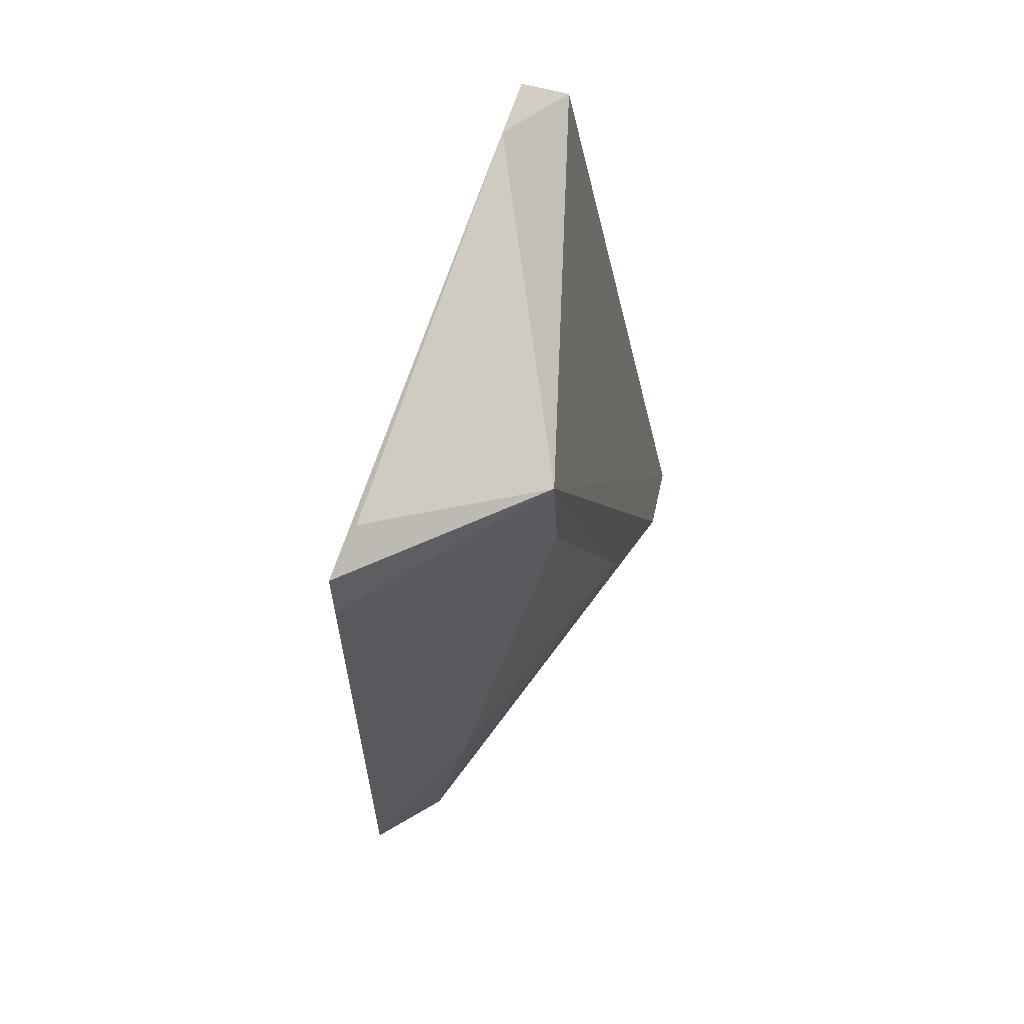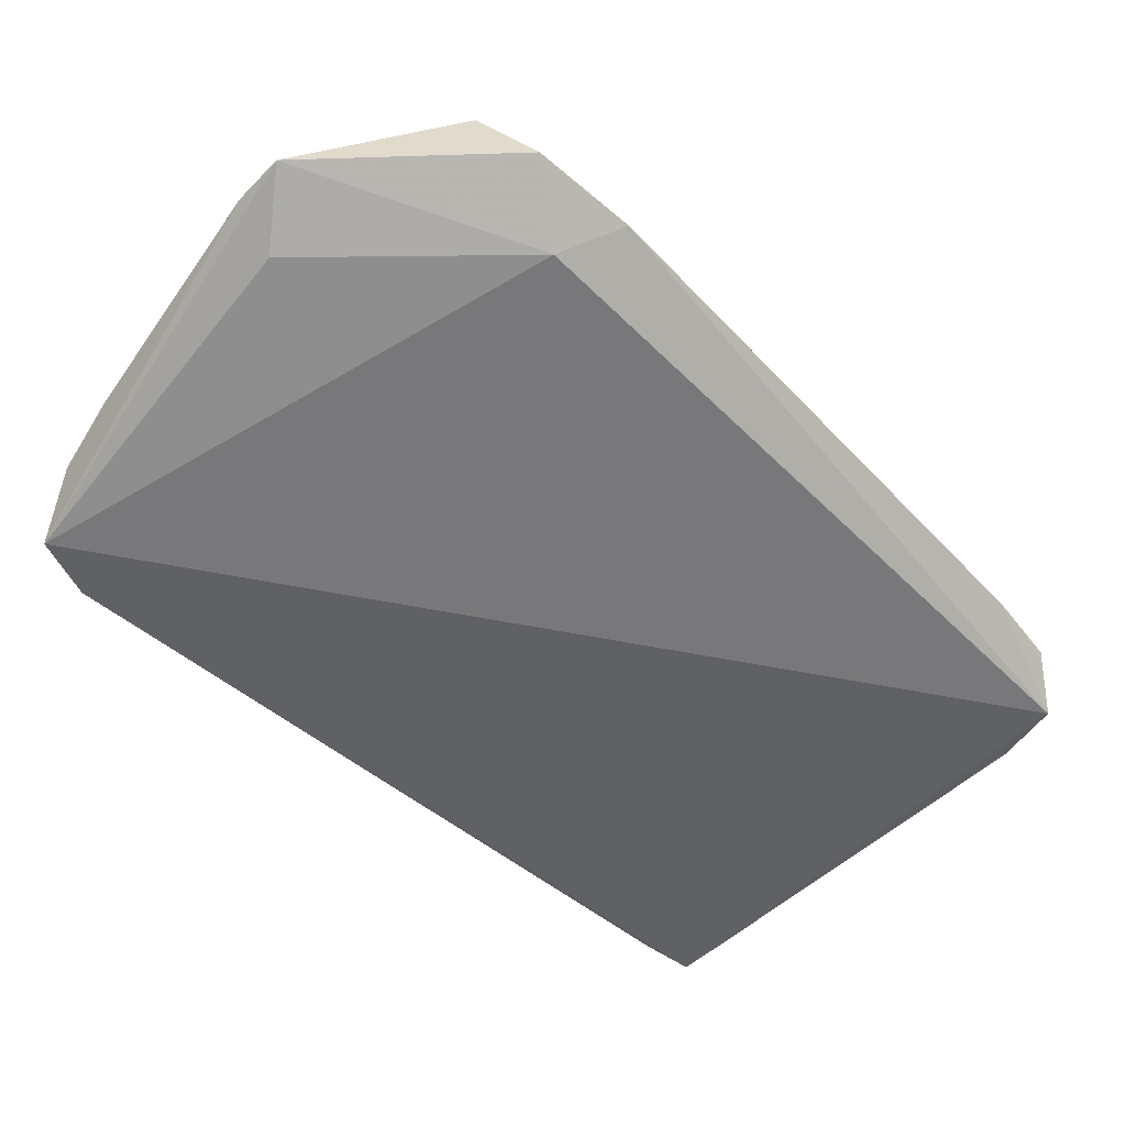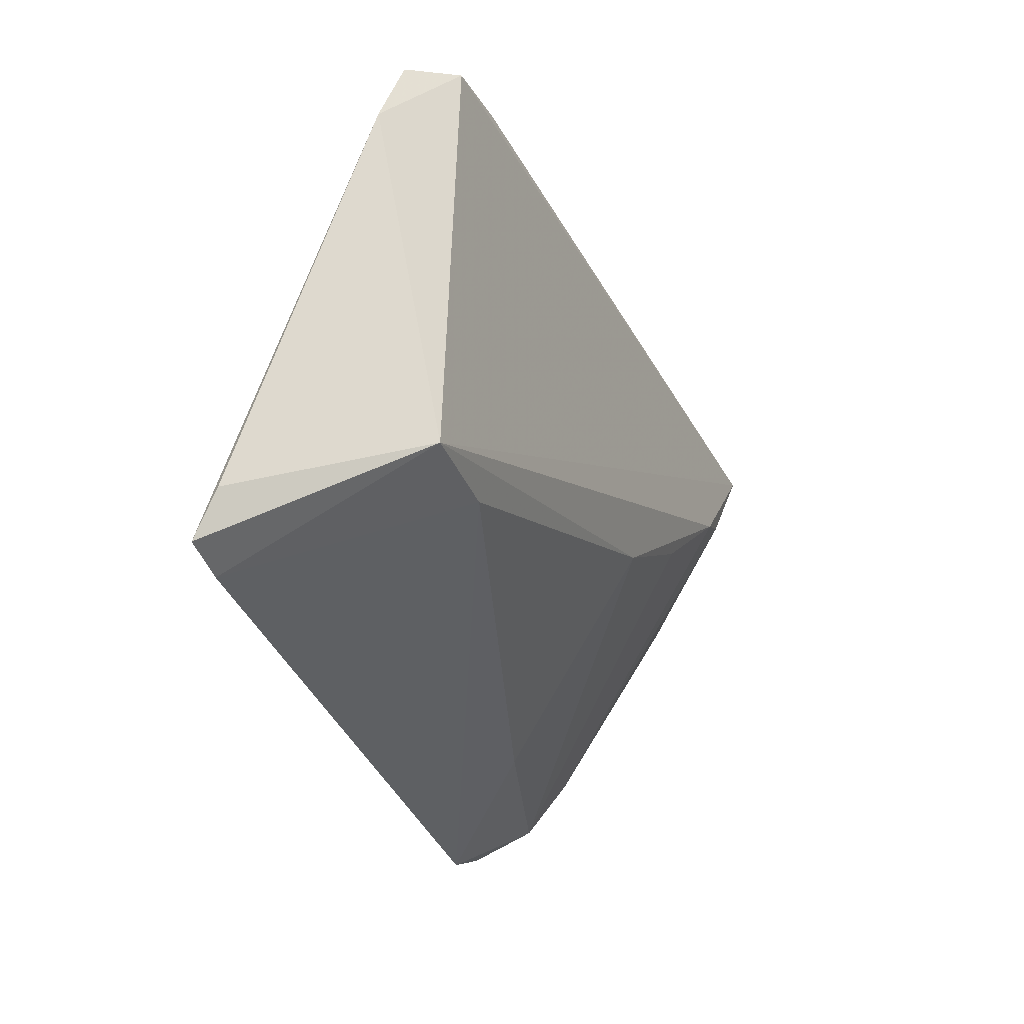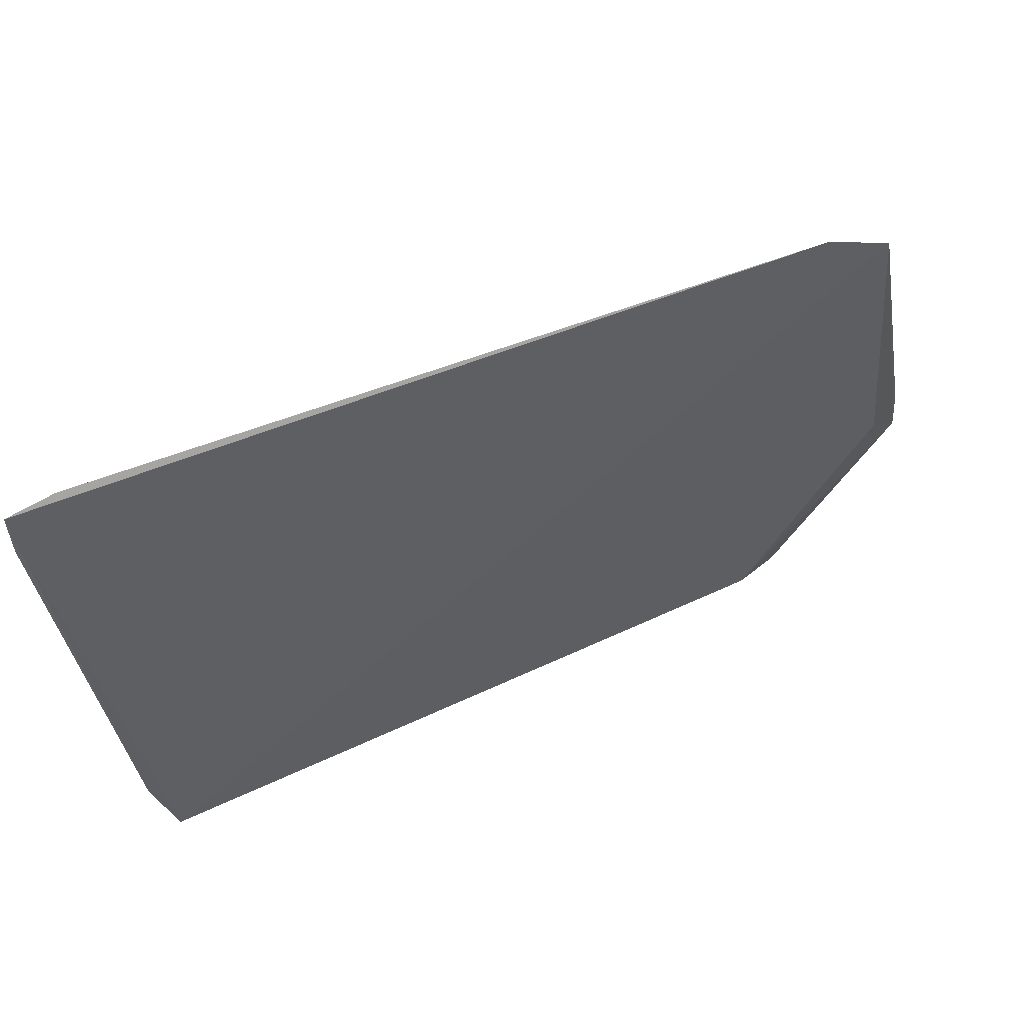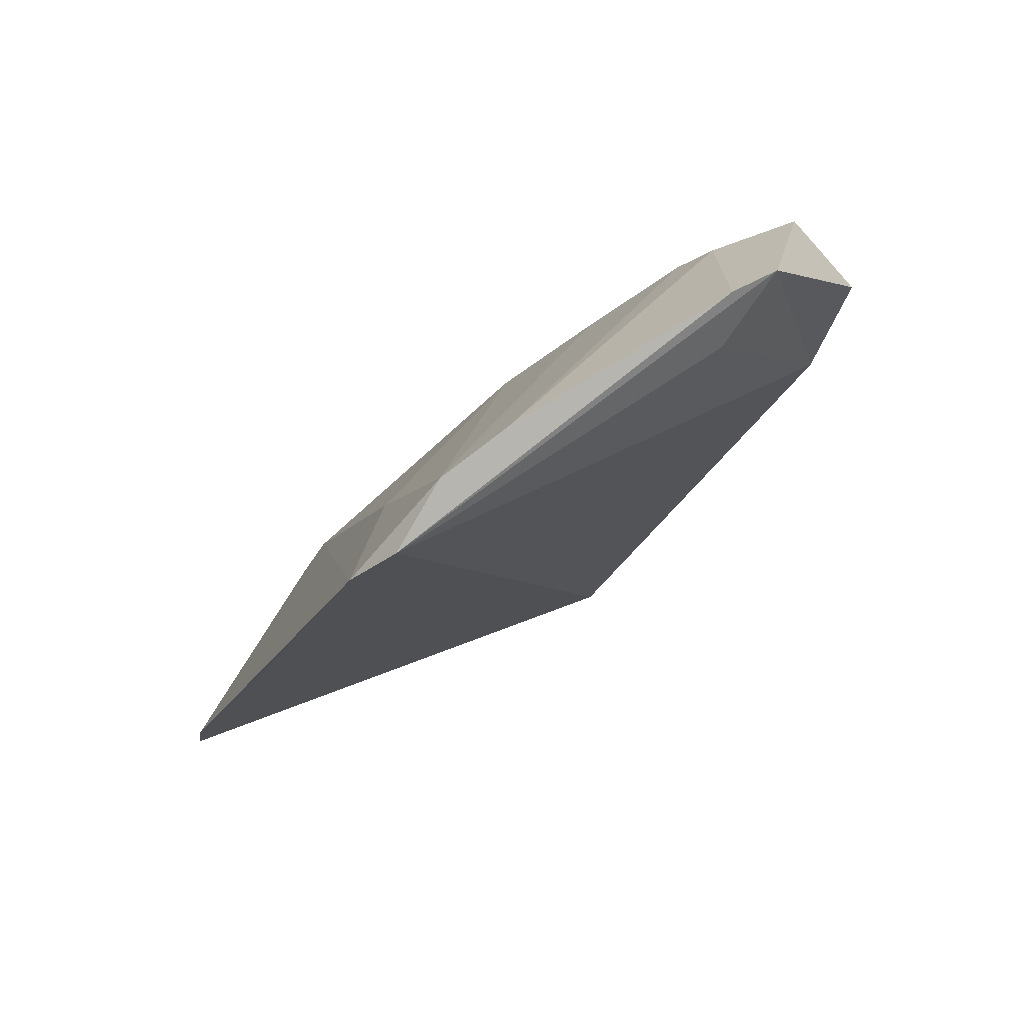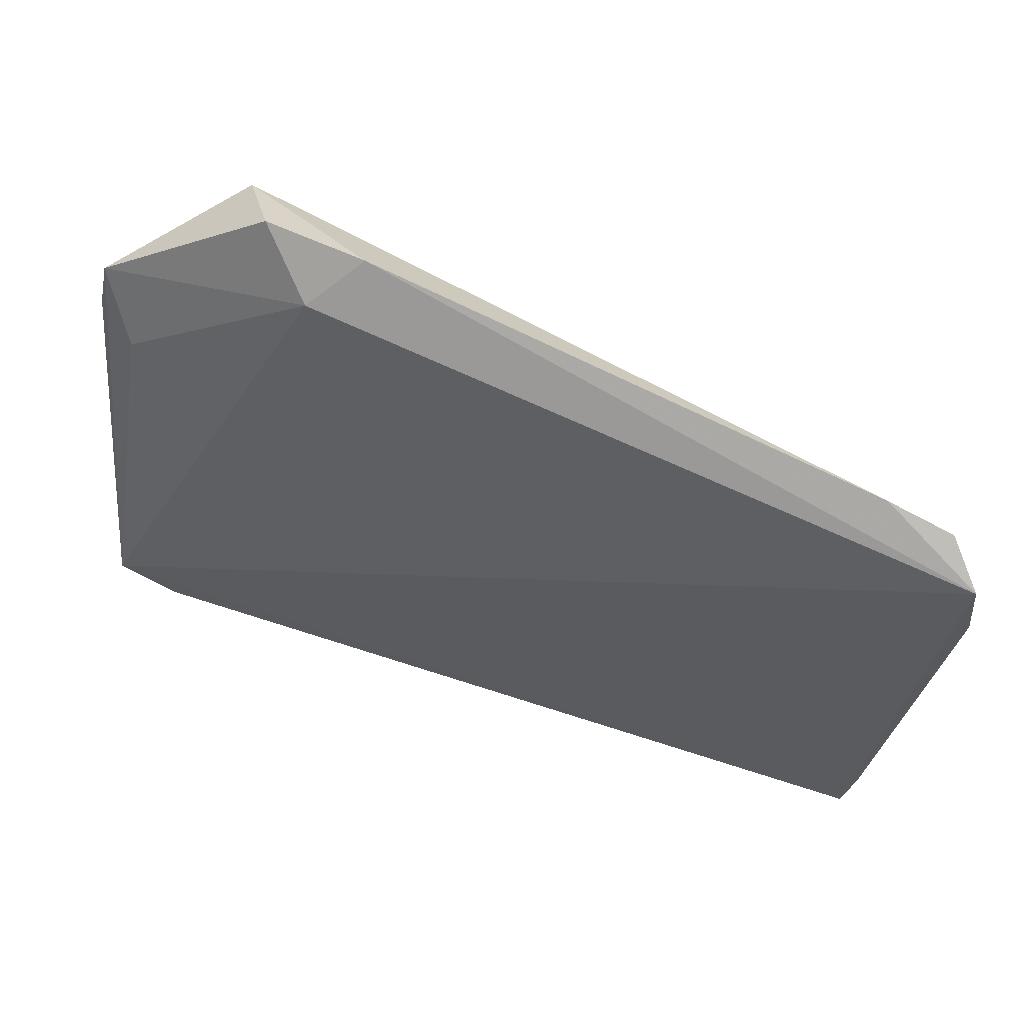
<metadata>
{"format":"obj","ext":"obj","renderer":"f3d","projection":"perspective","resolution":1024,"background":"white","views":[{"elev":-21.9,"azim":72.9,"up":"+Z"},{"elev":-23.0,"azim":-42.6,"up":"+Y"},{"elev":-27.8,"azim":87.6,"up":"+Z"},{"elev":-57.9,"azim":-169.0,"up":"+Y"},{"elev":1.2,"azim":-109.0,"up":"+Y"},{"elev":-11.1,"azim":-6.9,"up":"+Y"}]}
</metadata>
<code>
v 0.01719 -0.02542 -0.3745
v 0.0195 -0.02007 -0.3614
v -0.2128 0.04564 -0.3725
v -0.1744 0.1302 -0.2525
v 0.007152 0.03072 -0.3415
v 0.01689 0.01973 -0.2362
v -0.1969 0.0388 -0.3793
v -0.1598 0.09327 -0.2402
v 0.01024 0.03458 -0.2322
v 0.02072 0.01352 -0.2539
v 0.003863 -0.02091 -0.377
v -0.1388 0.1039 -0.2967
v -0.2145 0.113 -0.2771
v -0.1448 0.1029 -0.2302
v -0.02174 0.04089 -0.3421
v -0.214 0.06288 -0.3624
v -0.156 0.1189 -0.2779
v -0.2072 0.09453 -0.2885
v -0.007886 0.0429 -0.2304
v -0.1706 0.1136 -0.2334
v -0.2158 0.1074 -0.2896
v -0.1568 0.05558 -0.3595
v -0.1121 0.0891 -0.3117
v -0.2146 0.07474 -0.346
v -0.1673 0.1225 -0.2728
f 5 2 1
f 6 3 1
f 7 1 3
f 8 3 6
f 9 5 4
f 10 2 5
f 10 9 6
f 10 5 9
f 10 6 1
f 10 1 2
f 11 5 1
f 11 1 7
f 14 8 6
f 15 11 7
f 15 5 11
f 16 7 3
f 17 4 5
f 18 13 3
f 18 3 8
f 18 8 13
f 19 14 6
f 19 6 9
f 19 9 4
f 19 4 14
f 20 13 8
f 20 8 14
f 20 14 4
f 20 4 13
f 21 16 3
f 21 3 13
f 21 13 4
f 22 15 7
f 22 7 16
f 23 12 17
f 23 15 22
f 23 22 16
f 23 16 12
f 23 17 5
f 23 5 15
f 24 16 21
f 24 17 12
f 24 12 16
f 25 21 4
f 25 4 17
f 25 24 21
f 25 17 24

</code>
